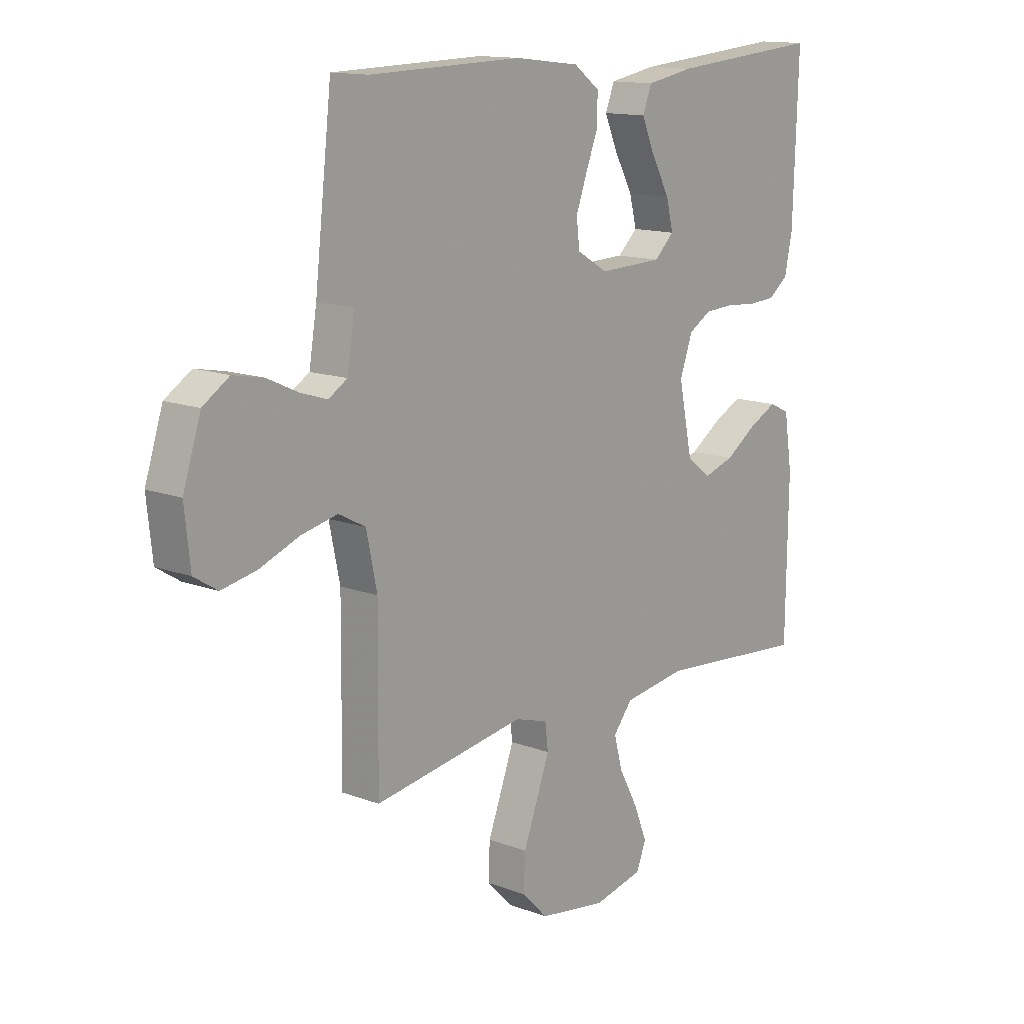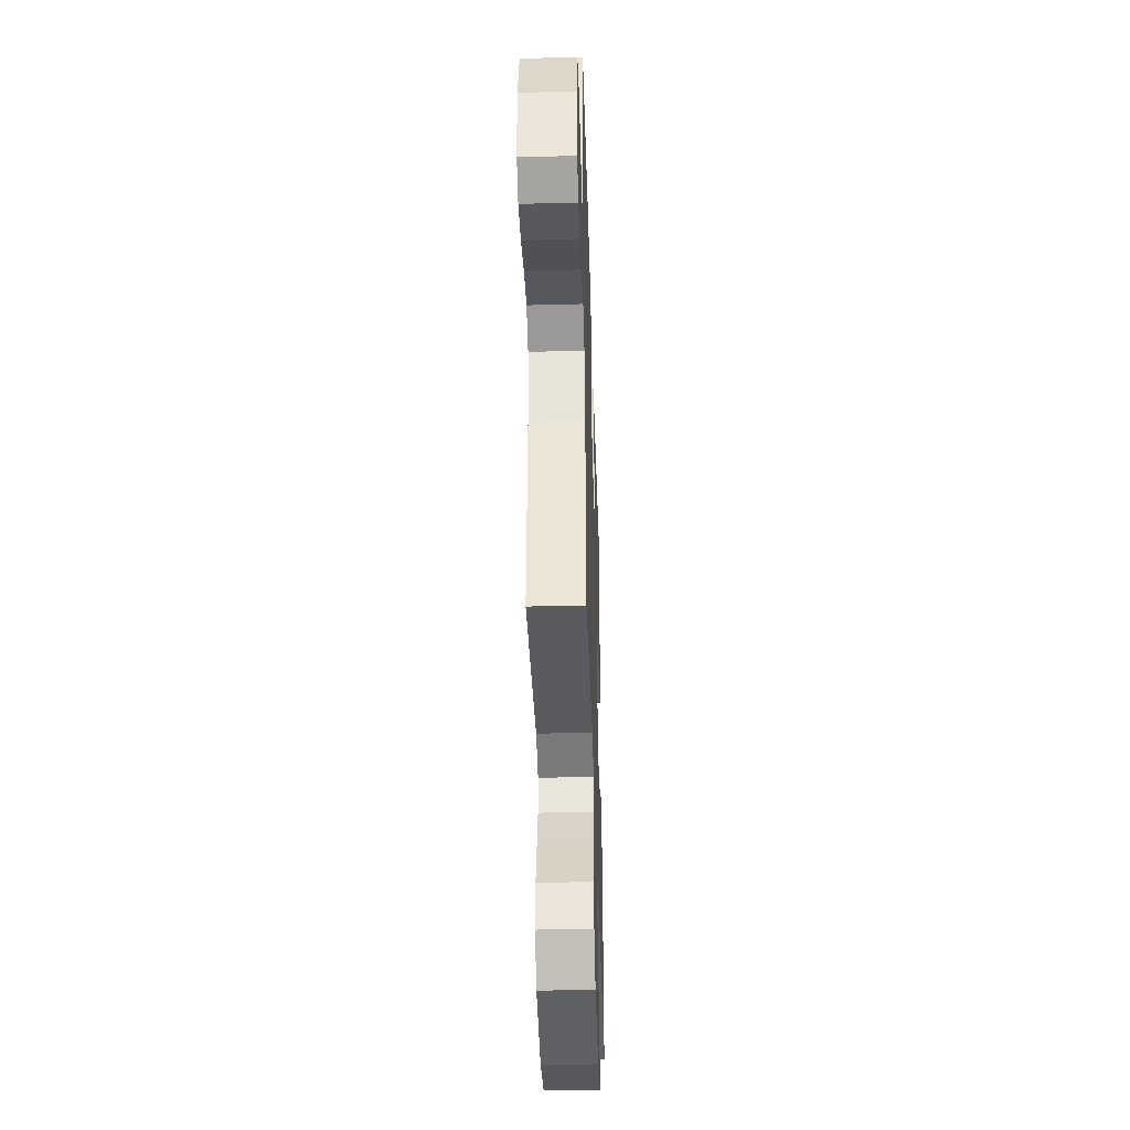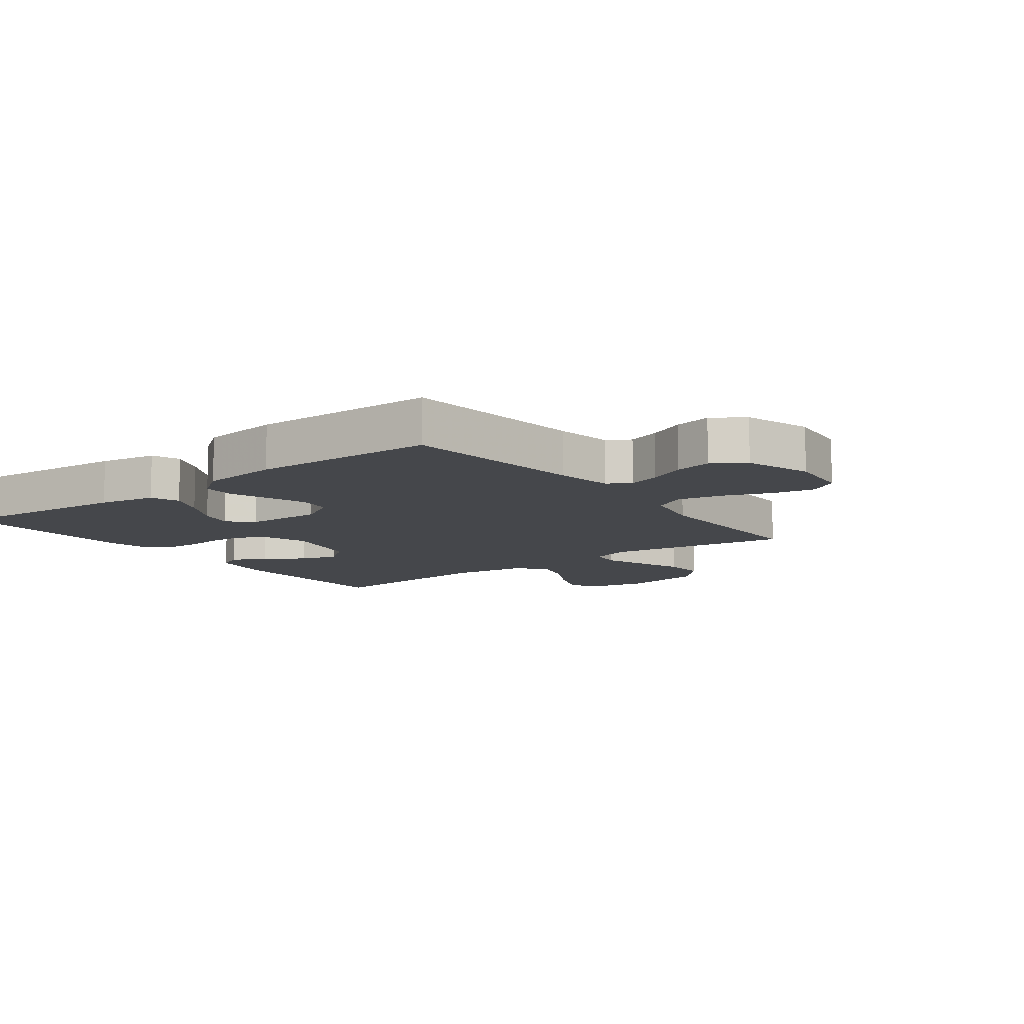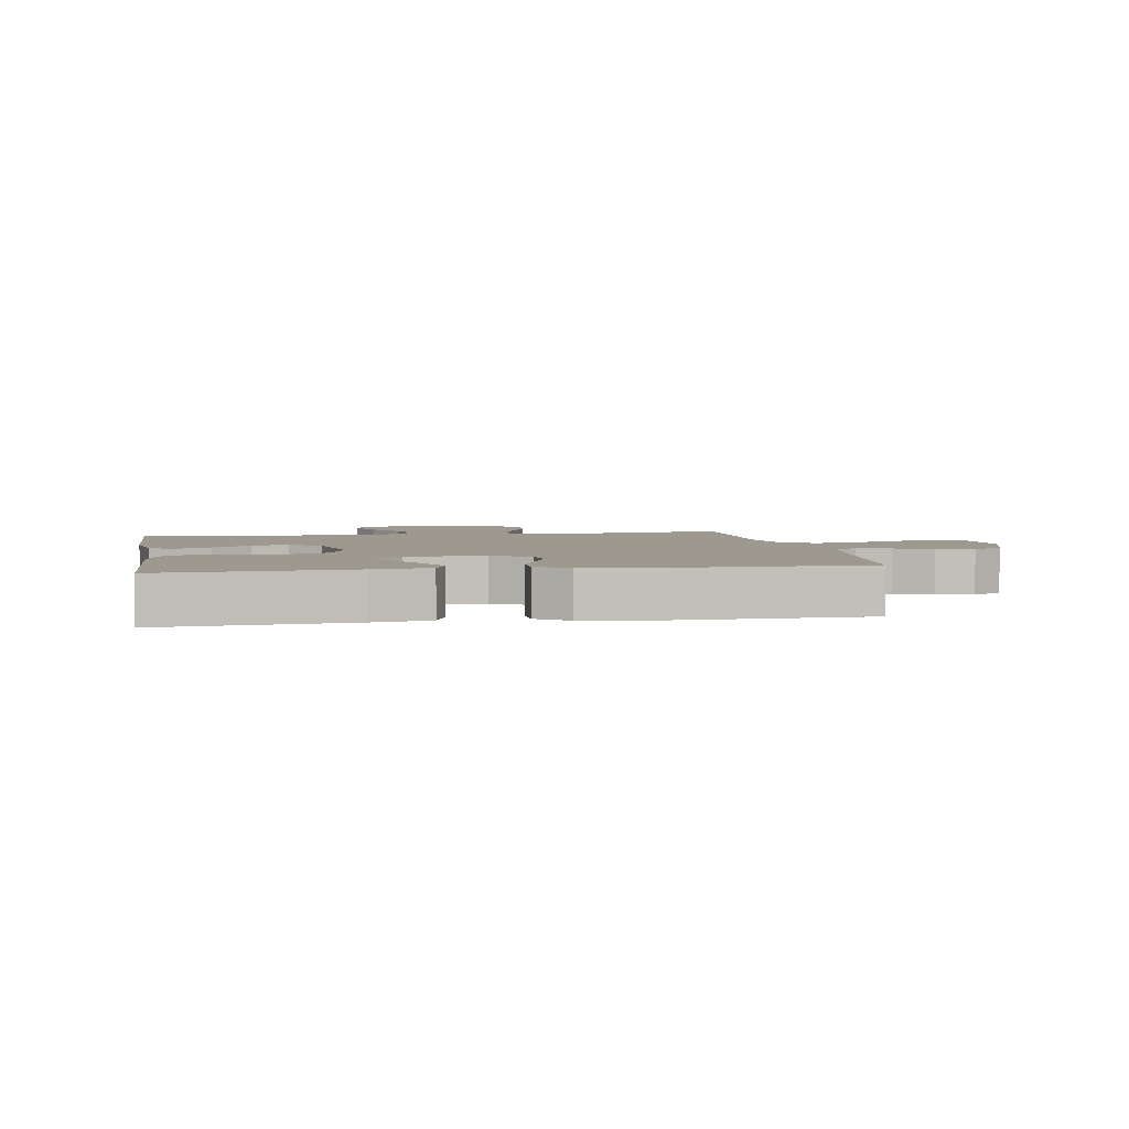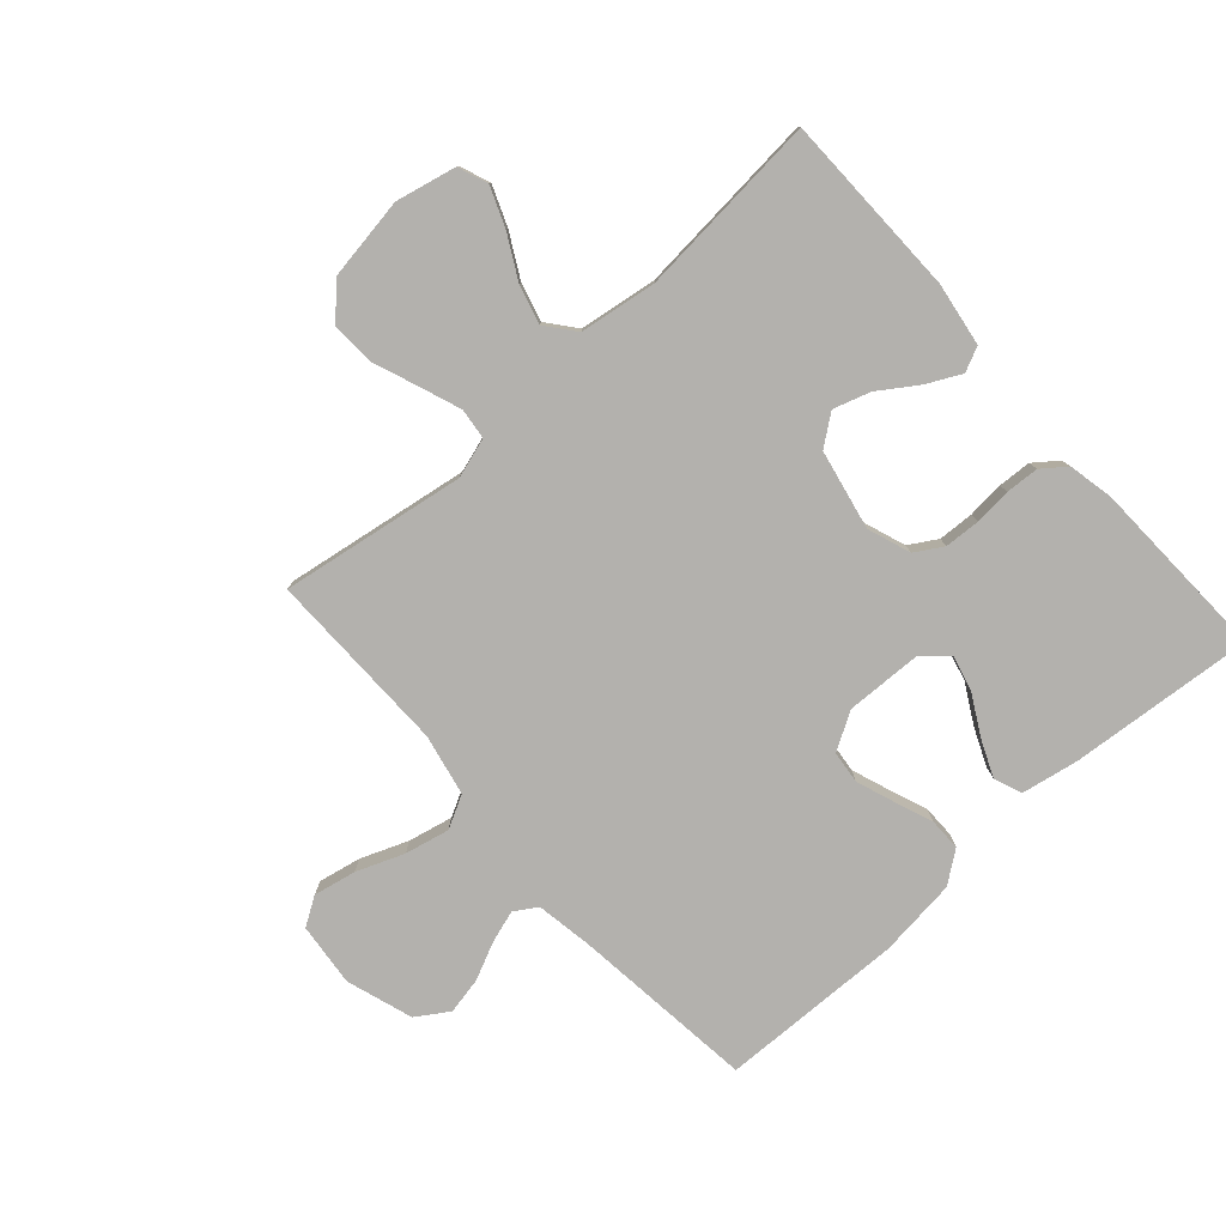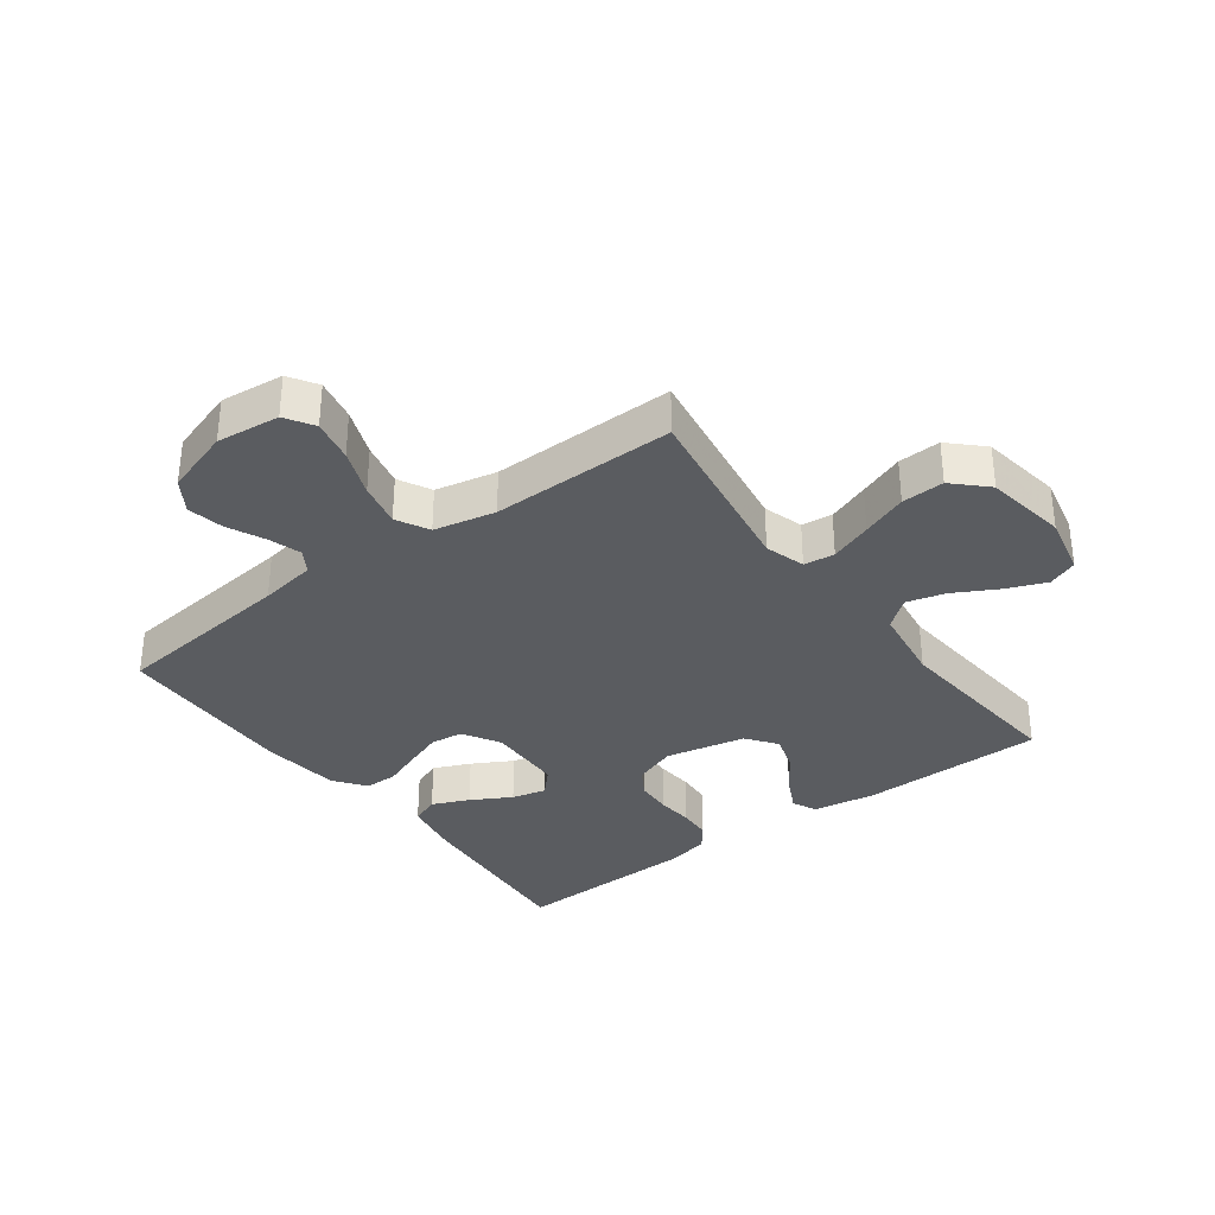
<metadata>
{"format":"obj","ext":"obj","renderer":"f3d","projection":"perspective","resolution":1024,"background":"white","views":[{"elev":13.7,"azim":130.1,"up":"+Z"},{"elev":-41.2,"azim":91.8,"up":"+Z"},{"elev":-10.5,"azim":37.1,"up":"+Y"},{"elev":3.5,"azim":-9.8,"up":"+Y"},{"elev":-79.3,"azim":-138.2,"up":"+Y"},{"elev":-33.7,"azim":126.6,"up":"+Y"}]}
</metadata>
<code>
v -0.5 0.07 0.5
v -0.2 0.07 0.474
v -0.107 0.07 0.457
v -0.089 0.07 0.411
v -0.115 0.07 0.351
v -0.151 0.07 0.286
v -0.165 0.07 0.23
v -0.126 0.07 0.193
v 0 0.07 0.189
v 0.061 0.07 0.225
v 0.067 0.07 0.278
v 0.045 0.07 0.339
v 0.021 0.07 0.401
v 0.021 0.07 0.455
v 0.072 0.07 0.493
v 0.2 0.07 0.508
v 0.5 0.07 0.5
v 0.534 0.07 0.2
v 0.549 0.07 0.108
v 0.586 0.07 0.085
v 0.639 0.07 0.102
v 0.699 0.07 0.13
v 0.759 0.07 0.142
v 0.811 0.07 0.108
v 0.846 0.07 0
v 0.835 0.07 -0.103
v 0.789 0.07 -0.132
v 0.72 0.07 -0.118
v 0.643 0.07 -0.088
v 0.571 0.07 -0.072
v 0.518 0.07 -0.1
v 0.497 0.07 -0.2
v 0.5 0.07 -0.5
v 0.2 0.07 -0.453
v 0.135 0.07 -0.473
v 0.129 0.07 -0.523
v 0.154 0.07 -0.591
v 0.182 0.07 -0.665
v 0.185 0.07 -0.734
v 0.134 0.07 -0.786
v 0 0.07 -0.807
v -0.098 0.07 -0.785
v -0.117 0.07 -0.737
v -0.091 0.07 -0.672
v -0.053 0.07 -0.602
v -0.036 0.07 -0.539
v -0.074 0.07 -0.492
v -0.2 0.07 -0.474
v -0.5 0.07 -0.5
v -0.504 0.07 -0.2
v -0.488 0.07 -0.097
v -0.448 0.07 -0.078
v -0.392 0.07 -0.106
v -0.33 0.07 -0.148
v -0.27 0.07 -0.167
v -0.221 0.07 -0.13
v -0.194 0.07 0
v -0.219 0.07 0.07
v -0.264 0.07 0.097
v -0.322 0.07 0.1
v -0.382 0.07 0.095
v -0.436 0.07 0.098
v -0.475 0.07 0.128
v -0.49 0.07 0.2
v -0.5 0 0.5
v -0.2 0 0.474
v -0.107 0 0.457
v -0.089 0 0.411
v -0.115 0 0.351
v -0.151 0 0.286
v -0.165 0 0.23
v -0.126 0 0.193
v 0 0 0.189
v 0.061 0 0.225
v 0.067 0 0.278
v 0.045 0 0.339
v 0.021 0 0.401
v 0.021 0 0.455
v 0.072 0 0.493
v 0.2 0 0.508
v 0.5 0 0.5
v 0.534 0 0.2
v 0.549 0 0.108
v 0.586 0 0.085
v 0.639 0 0.102
v 0.699 0 0.13
v 0.759 0 0.142
v 0.811 0 0.108
v 0.846 0 0
v 0.835 0 -0.103
v 0.789 0 -0.132
v 0.72 0 -0.118
v 0.643 0 -0.088
v 0.571 0 -0.072
v 0.518 0 -0.1
v 0.497 0 -0.2
v 0.5 0 -0.5
v 0.2 0 -0.453
v 0.135 0 -0.473
v 0.129 0 -0.523
v 0.154 0 -0.591
v 0.182 0 -0.665
v 0.185 0 -0.734
v 0.134 0 -0.786
v 0 0 -0.807
v -0.098 0 -0.785
v -0.117 0 -0.737
v -0.091 0 -0.672
v -0.053 0 -0.602
v -0.036 0 -0.539
v -0.074 0 -0.492
v -0.2 0 -0.474
v -0.5 0 -0.5
v -0.504 0 -0.2
v -0.488 0 -0.097
v -0.448 0 -0.078
v -0.392 0 -0.106
v -0.33 0 -0.148
v -0.27 0 -0.167
v -0.221 0 -0.13
v -0.194 0 0
v -0.219 0 0.07
v -0.264 0 0.097
v -0.322 0 0.1
v -0.382 0 0.095
v -0.436 0 0.098
v -0.475 0 0.128
v -0.49 0 0.2
f 4 5 6
f 3 4 6
f 2 3 6
f 1 2 6
f 64 1 6
f 63 64 6
f 62 63 6
f 61 62 6
f 60 61 6
f 59 60 6 7
f 58 59 7 8
f 57 58 8 9
f 56 57 9 10
f 52 53 54
f 51 52 54
f 50 51 54
f 49 50 54
f 48 49 54
f 47 48 54 55
f 46 47 55 56
f 43 44 45
f 42 43 45
f 41 42 45
f 40 41 45
f 39 40 45
f 38 39 45
f 37 38 45
f 36 37 45 46
f 46 56 10
f 36 46 10
f 35 36 10
f 32 33 34
f 35 10 11
f 34 35 11
f 32 34 11
f 31 32 11
f 27 28 29
f 26 27 29
f 25 26 29
f 24 25 29
f 23 24 29
f 22 23 29
f 21 22 29
f 20 21 29 30
f 31 11 12
f 30 31 12
f 20 30 12
f 19 20 12
f 16 17 18
f 16 18 19
f 15 16 19
f 14 15 19
f 13 14 19
f 12 13 19
f 70 69 68
f 70 68 67
f 70 67 66
f 70 66 65
f 70 65 128
f 70 128 127
f 70 127 126
f 70 126 125
f 70 125 124
f 71 70 124 123
f 72 71 123 122
f 73 72 122 121
f 74 73 121 120
f 118 117 116
f 118 116 115
f 118 115 114
f 118 114 113
f 118 113 112
f 119 118 112 111
f 120 119 111 110
f 109 108 107
f 109 107 106
f 109 106 105
f 109 105 104
f 109 104 103
f 109 103 102
f 109 102 101
f 110 109 101 100
f 74 120 110
f 74 110 100
f 74 100 99
f 98 97 96
f 75 74 99
f 75 99 98
f 75 98 96
f 75 96 95
f 93 92 91
f 93 91 90
f 93 90 89
f 93 89 88
f 93 88 87
f 93 87 86
f 93 86 85
f 94 93 85 84
f 76 75 95
f 76 95 94
f 76 94 84
f 76 84 83
f 82 81 80
f 83 82 80
f 83 80 79
f 83 79 78
f 83 78 77
f 83 77 76
f 1 65 66 2
f 2 66 67 3
f 3 67 68 4
f 4 68 69 5
f 5 69 70 6
f 6 70 71 7
f 7 71 72 8
f 8 72 73 9
f 9 73 74 10
f 10 74 75 11
f 11 75 76 12
f 12 76 77 13
f 13 77 78 14
f 14 78 79 15
f 15 79 80 16
f 16 80 81 17
f 17 81 82 18
f 18 82 83 19
f 19 83 84 20
f 20 84 85 21
f 21 85 86 22
f 22 86 87 23
f 23 87 88 24
f 24 88 89 25
f 25 89 90 26
f 26 90 91 27
f 27 91 92 28
f 28 92 93 29
f 29 93 94 30
f 30 94 95 31
f 31 95 96 32
f 32 96 97 33
f 33 97 98 34
f 34 98 99 35
f 35 99 100 36
f 36 100 101 37
f 37 101 102 38
f 38 102 103 39
f 39 103 104 40
f 40 104 105 41
f 41 105 106 42
f 42 106 107 43
f 43 107 108 44
f 44 108 109 45
f 45 109 110 46
f 46 110 111 47
f 47 111 112 48
f 48 112 113 49
f 49 113 114 50
f 50 114 115 51
f 51 115 116 52
f 52 116 117 53
f 53 117 118 54
f 54 118 119 55
f 55 119 120 56
f 56 120 121 57
f 57 121 122 58
f 58 122 123 59
f 59 123 124 60
f 60 124 125 61
f 61 125 126 62
f 62 126 127 63
f 63 127 128 64
f 64 128 65 1

</code>
